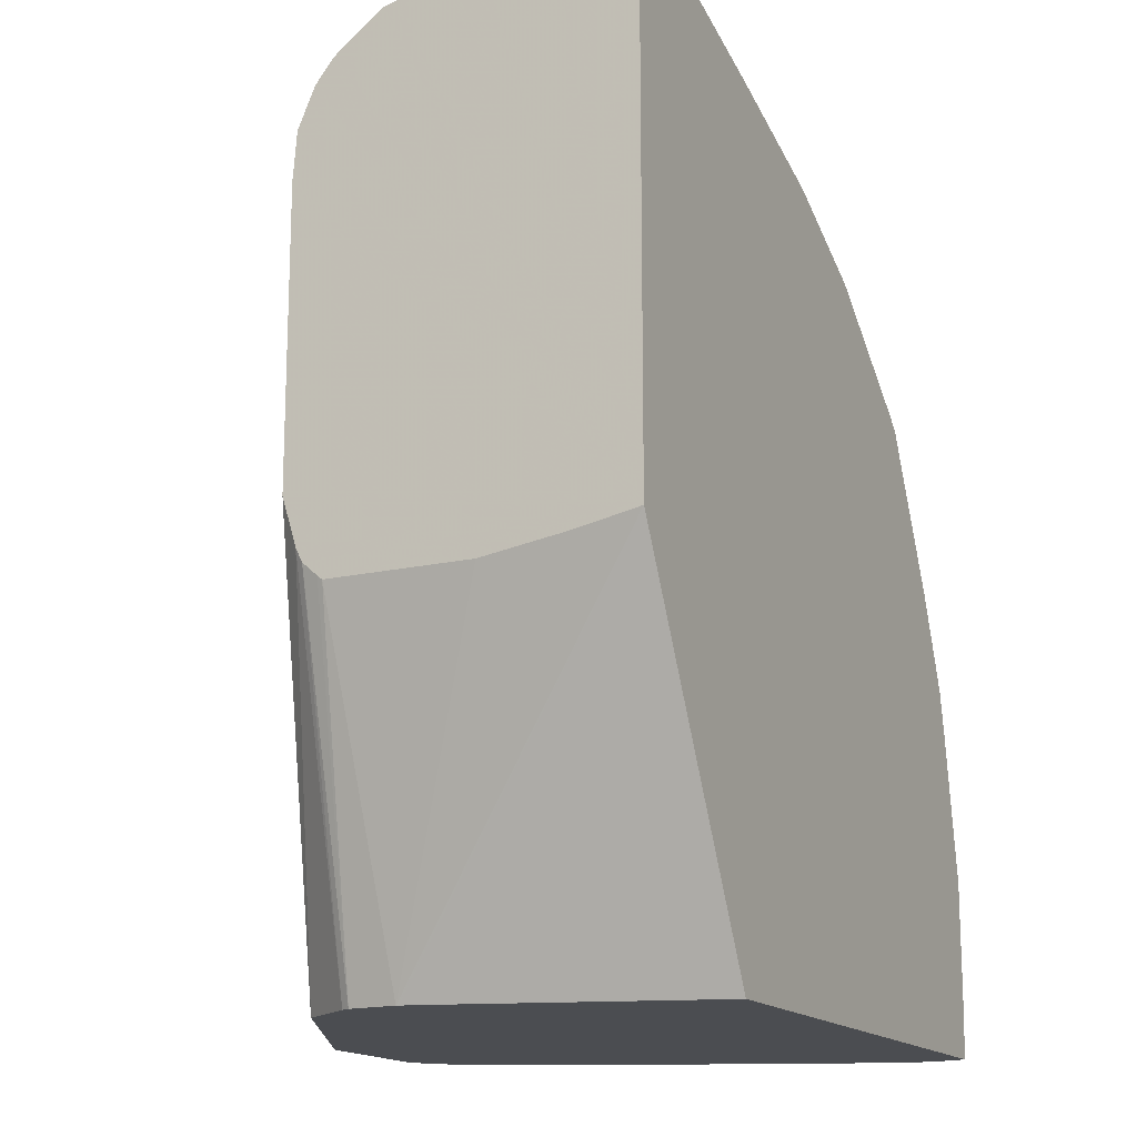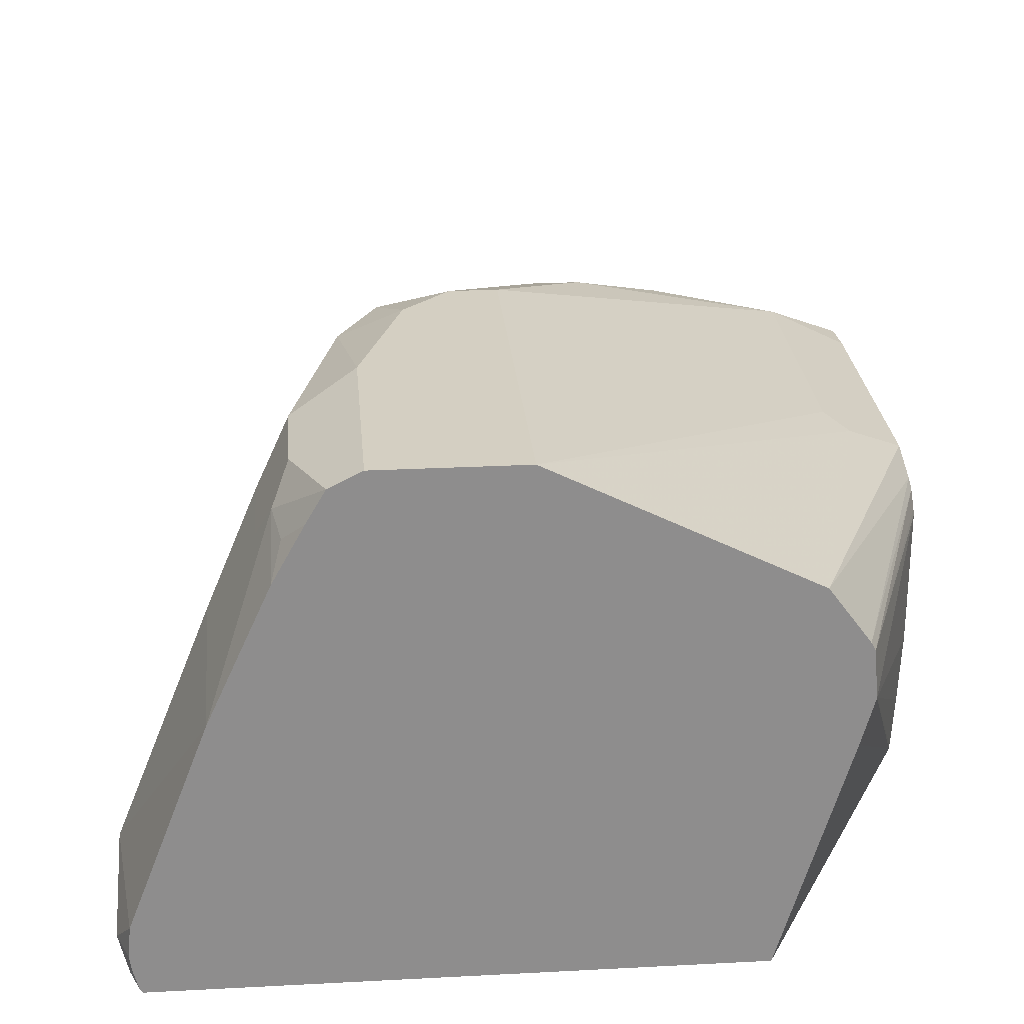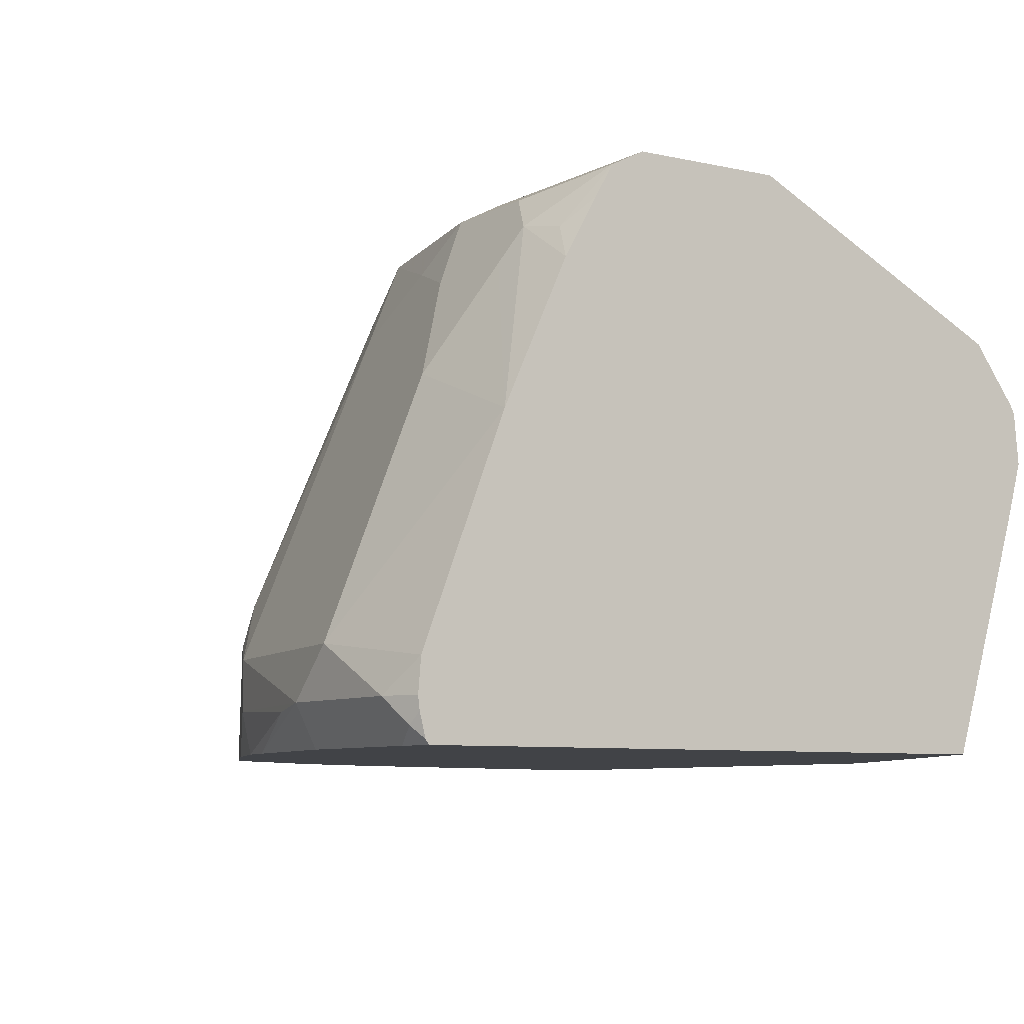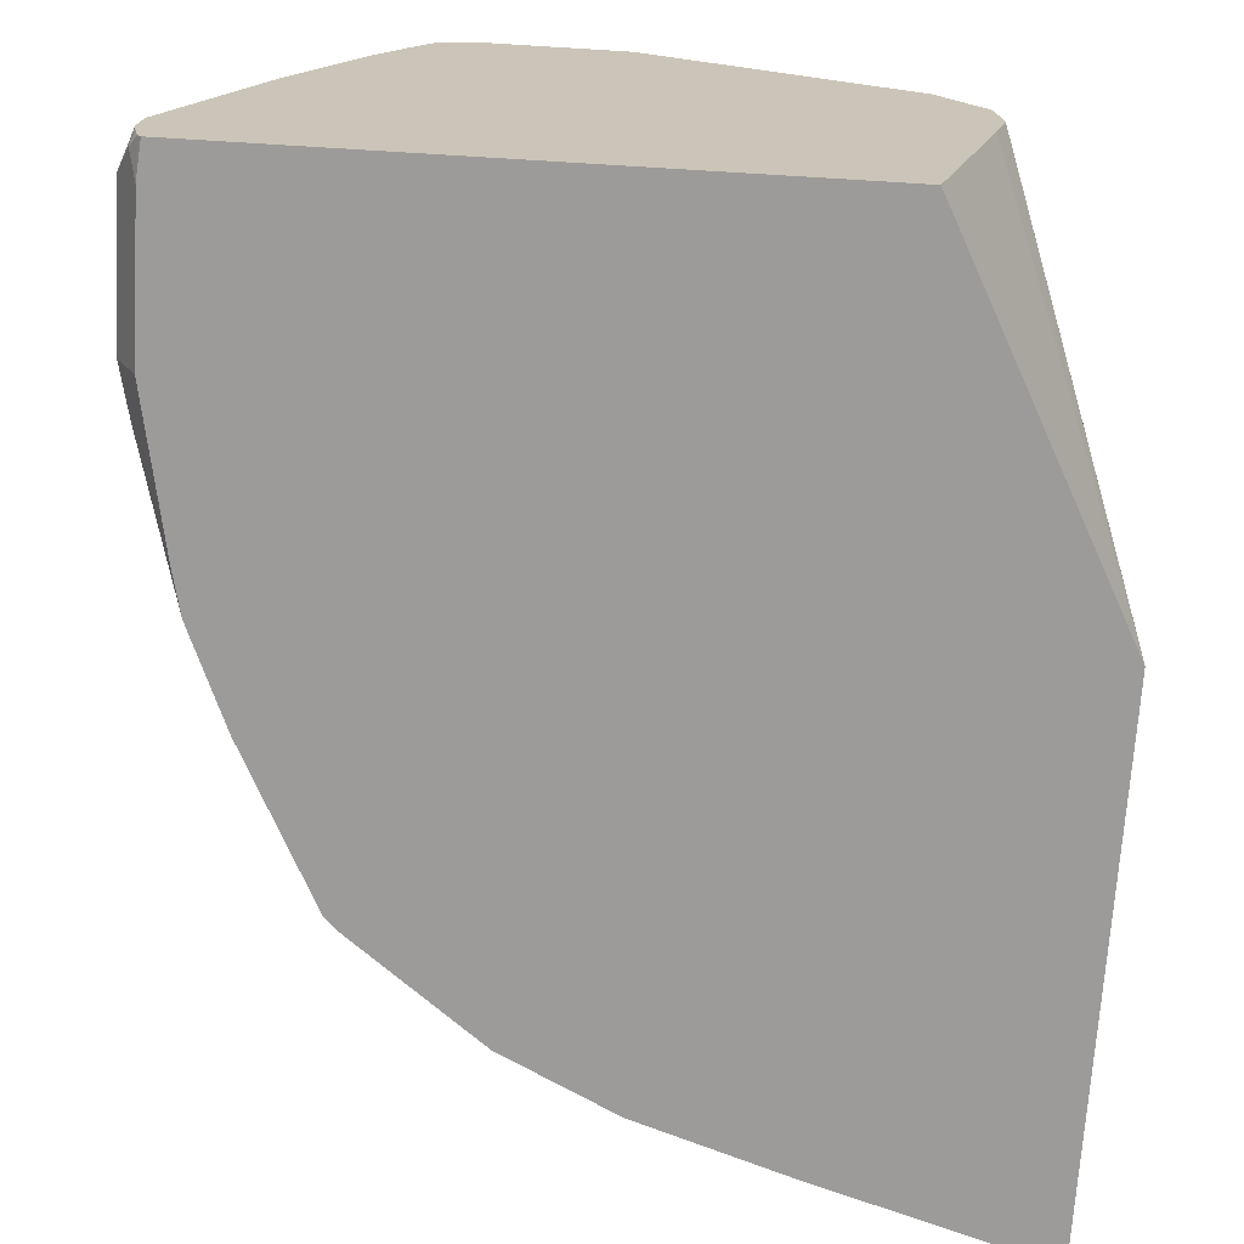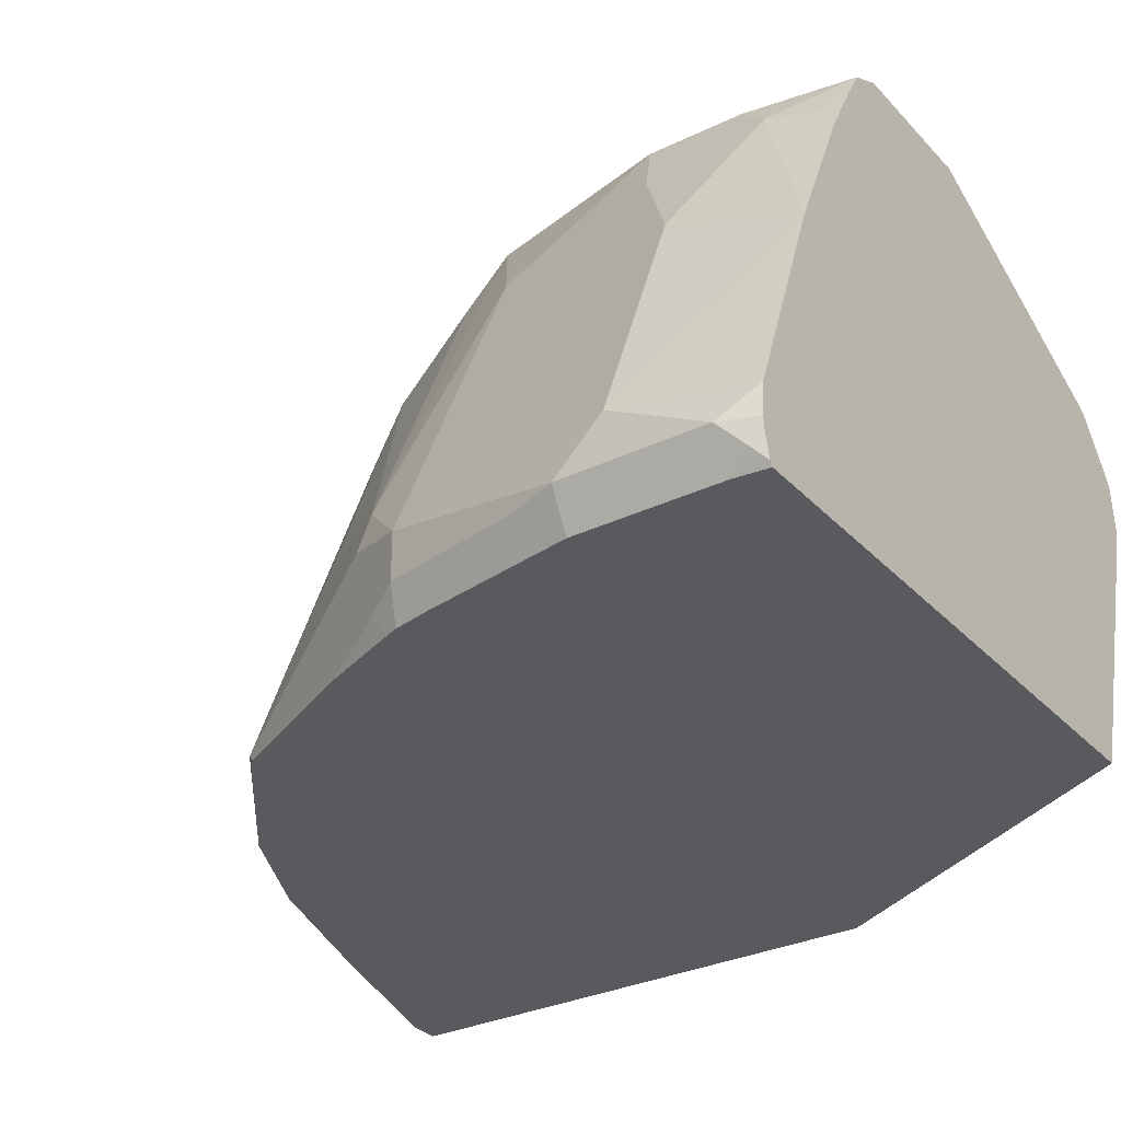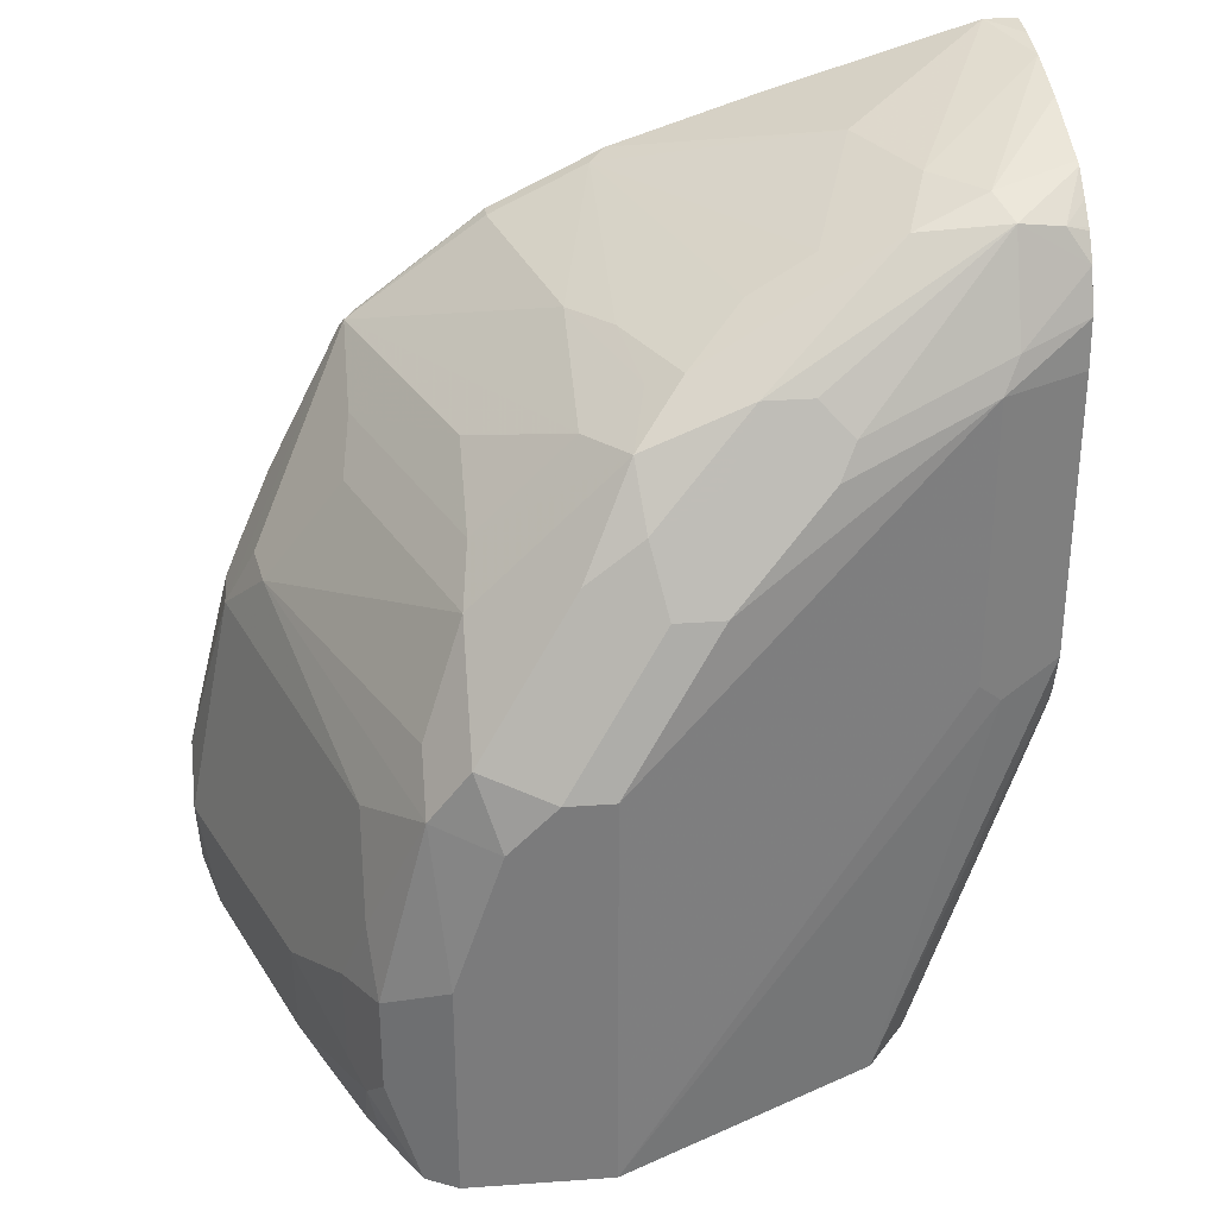
<metadata>
{"format":"obj","ext":"obj","renderer":"f3d","projection":"perspective","resolution":1024,"background":"white","views":[{"elev":-15.9,"azim":115.8,"up":"+Y"},{"elev":25.7,"azim":-4.8,"up":"+Z"},{"elev":-7.1,"azim":-33.6,"up":"+Z"},{"elev":-69.9,"azim":-3.5,"up":"+Z"},{"elev":-30.9,"azim":-55.3,"up":"+Z"},{"elev":31.9,"azim":-5.7,"up":"+Y"}]}
</metadata>
<code>
v -0.8628 0.07504 -0.3376
v -0.8582 0.09382 -0.34
v -0.8441 0.1345 -0.3532
v -0.8551 0.07504 -0.3532
v -0.8628 0.01877 -0.3376
v -0.8628 0.05629 -0.3189
v -0.8441 0.1501 -0.3189
v -0.8441 0.1501 -0.3376
v -0.8406 0.1501 -0.3532
v -0.8551 0.01877 -0.3532
v -0.8582 0.009396 -0.347
v -0.857 0.005036 -0.3426
v -0.8577 0.005036 -0.3376
v -0.8566 0.005036 -0.3251
v -0.8253 0.005036 -0.2439
v -0.8253 0.05629 -0.2251
v -0.8441 0.1126 -0.3001
v -0.8284 0.172 -0.297
v -0.8316 0.1751 -0.3126
v -0.7956 0.247 -0.3532
v -0.8143 0.2096 -0.3532
v -0.8253 0.1313 -0.2626
v -0.7972 0.1407 -0.197
v -0.8253 0.1875 -0.3532
v -0.8378 0.1626 -0.3439
v -0.8388 0.1548 -0.3532
v -0.8536 0.005036 -0.3532
v -0.8549 0.005036 -0.3514
v -0.8011 0.005036 -0.1907
v -0.8003 0.03127 -0.1751
v -0.8066 0.03755 -0.1876
v -0.8066 0.07504 -0.1876
v -0.7753 0.1563 -0.1626
v -0.7753 0.1751 -0.1813
v -0.7972 0.1782 -0.2345
v -0.7597 0.2157 -0.197
v -0.7972 0.2157 -0.2907
v -0.7972 0.2344 -0.3283
v -0.794 0.2501 -0.3501
v -0.791 0.2516 -0.3532
v -0.8066 0.1126 -0.2063
v -0.7972 0.1032 -0.1782
v -0.6255 0.005036 -0.3532
v -0.7972 0.0141 -0.1782
v -0.7889 0.005036 -0.1688
v -0.794 0.0438 -0.1626
v -0.7816 0.005036 -0.1563
v -0.794 0.08129 -0.1626
v -0.7503 0.1501 -0.1501
v -0.7597 0.1782 -0.1594
v -0.7691 0.09382 -0.1501
v -0.7565 0.2313 -0.2188
v -0.794 0.2313 -0.3126
v -0.7534 0.2095 -0.1845
v -0.7034 0.272 -0.197
v -0.7565 0.2501 -0.2563
v -0.719 0.2689 -0.2188
v -0.719 0.2876 -0.2751
v -0.7409 0.2907 -0.347
v -0.7409 0.2907 -0.3532
v -0.5985 0.005036 -0.2626
v -0.5492 0.148 -0.3532
v -0.7741 0.005036 -0.1526
v -0.7691 0.005036 -0.1501
v -0.7315 0.1688 -0.1501
v -0.7003 0.2501 -0.1813
v -0.7221 0.2344 -0.1782
v -0.6628 0.2876 -0.2001
v -0.6096 0.3282 -0.2345
v -0.6847 0.2907 -0.2157
v -0.6972 0.2845 -0.222
v -0.7034 0.2907 -0.2532
v -0.7034 0.3095 -0.347
v -0.7348 0.2938 -0.3532
v -0.5937 0.005036 -0.2449
v -0.5492 0.3557 -0.3532
v -0.5492 0.1474 -0.3512
v -0.5934 0.005036 -0.2439
v -0.7128 0.005036 -0.1501
v -0.7128 0.1688 -0.1501
v -0.6941 0.2251 -0.1688
v -0.6878 0.2376 -0.1751
v -0.6753 0.2626 -0.1876
v -0.644 0.2876 -0.2001
v -0.5752 0.3314 -0.2314
v -0.5815 0.3376 -0.2439
v -0.6003 0.3376 -0.2626
v -0.6378 0.3189 -0.2439
v -0.6628 0.3063 -0.2376
v -0.619 0.3376 -0.3001
v -0.6973 0.3126 -0.3532
v -0.5621 0.3557 -0.3532
v -0.5492 0.3553 -0.3387
v -0.5492 0.1428 -0.3262
v -0.5492 0.1381 -0.2949
v -0.5492 0.1381 -0.2386
v -0.5951 0.005036 -0.2251
v -0.6128 0.005036 -0.2001
v -0.5721 0.1595 -0.211
v -0.5815 0.1688 -0.2063
v -0.5815 0.2813 -0.2063
v -0.6753 0.2251 -0.1688
v -0.669 0.2376 -0.1751
v -0.6378 0.2626 -0.1876
v -0.6315 0.2751 -0.1938
v -0.5492 0.3158 -0.2306
v -0.558 0.3282 -0.2345
v -0.5492 0.3395 -0.257
v -0.5752 0.2938 -0.2126
v -0.5492 0.3403 -0.2599
v -0.5492 0.3491 -0.2949
v -0.5492 0.3538 -0.3215
v -0.641 0.3313 -0.3532
v -0.5492 0.1396 -0.2367
v -0.5968 0.005036 -0.2218
v -0.5492 0.1448 -0.2308
v -0.5492 0.1501 -0.2282
v -0.5492 0.1688 -0.2225
v -0.5565 0.1688 -0.2188
v -0.5565 0.2813 -0.2188
v -0.569 0.2813 -0.2126
v -0.5492 0.3001 -0.2239
v -0.5492 0.3248 -0.2377
v -0.5492 0.3256 -0.2386
v -0.5492 0.3322 -0.2469
v -0.5492 0.2813 -0.2225
f 65 80 102
f 62 78 75
f 62 77 78
f 62 94 77
f 62 95 94
f 62 122 126
f 62 114 96
f 62 117 116
f 62 118 117
f 65 102 81
f 62 126 118
f 62 96 95
f 62 116 114
f 68 84 85
f 66 81 82
f 66 82 83
f 66 83 68
f 68 83 104
f 68 104 84
f 68 85 69
f 69 85 86
f 120 122 121
f 69 86 87
f 69 87 88
f 62 106 122
f 69 88 70
f 70 72 71
f 65 81 66
f 62 123 106
f 55 67 66
f 62 125 124
f 49 80 65
f 70 88 89
f 50 65 66
f 50 66 67
f 50 67 55
f 50 55 54
f 52 56 53
f 52 55 57
f 52 57 56
f 55 68 69
f 55 69 70
f 55 70 71
f 55 71 58
f 62 124 123
f 55 58 57
f 58 71 72
f 58 72 73
f 58 73 59
f 59 73 91
f 59 91 74
f 59 74 60
f 61 62 75
f 62 76 93
f 62 93 112
f 62 112 111
f 62 111 110
f 62 110 108
f 62 108 125
f 55 66 68
f 70 89 72
f 97 114 116
f 73 89 88
f 92 112 93
f 96 114 97
f 97 116 115
f 98 115 117
f 98 117 118
f 98 118 99
f 99 118 119
f 99 119 120
f 99 120 121
f 99 121 101
f 99 101 100
f 101 121 122
f 101 122 109
f 101 109 104
f 101 104 102
f 102 104 103
f 104 109 105
f 106 123 107
f 106 109 122
f 107 123 124
f 107 124 125
f 107 125 108
f 115 116 117
f 118 126 120
f 118 120 119
f 120 126 122
f 49 79 80
f 90 113 91
f 90 92 113
f 87 90 88
f 87 92 90
f 73 88 90
f 73 90 91
f 76 92 93
f 77 94 78
f 78 94 95
f 78 95 96
f 78 96 97
f 79 98 99
f 79 99 100
f 79 100 101
f 79 101 80
f 80 101 102
f 81 102 103
f 72 89 73
f 81 103 82
f 82 104 83
f 84 104 105
f 84 105 85
f 85 106 107
f 85 107 108
f 85 108 86
f 85 105 109
f 85 109 106
f 86 108 110
f 86 110 111
f 86 111 112
f 86 112 87
f 87 112 92
f 82 103 104
f 49 64 79
f 15 30 31
f 49 65 50
f 6 14 15
f 6 15 16
f 6 16 17
f 6 17 7
f 7 18 19
f 7 19 20
f 7 20 21
f 7 21 8
f 7 17 22
f 7 22 23
f 7 23 18
f 8 21 24
f 8 24 25
f 8 25 26
f 8 26 9
f 10 27 28
f 10 28 11
f 11 28 12
f 12 28 27
f 12 27 43
f 12 43 61
f 12 61 75
f 12 75 78
f 12 78 97
f 12 97 115
f 12 115 98
f 12 98 79
f 5 14 6
f 12 79 64
f 5 13 14
f 5 11 12
f 49 51 64
f 1 2 3
f 1 3 4
f 1 4 10
f 1 10 5
f 1 5 6
f 1 6 7
f 1 7 8
f 1 8 2
f 2 8 9
f 2 9 3
f 3 9 26
f 3 26 24
f 3 24 21
f 3 21 20
f 3 20 40
f 3 40 60
f 3 60 74
f 3 74 91
f 3 91 113
f 3 113 92
f 3 92 76
f 3 76 62
f 3 62 43
f 3 43 27
f 3 27 10
f 5 10 11
f 5 12 13
f 12 64 63
f 3 10 4
f 12 47 45
f 32 48 42
f 33 49 50
f 33 50 36
f 33 36 34
f 33 42 48
f 33 48 51
f 33 51 49
f 34 36 35
f 36 52 53
f 36 53 37
f 36 50 54
f 36 54 55
f 36 55 52
f 37 39 38
f 39 53 56
f 39 56 57
f 39 57 58
f 39 58 59
f 39 59 60
f 39 60 40
f 43 62 61
f 44 45 47
f 46 47 63
f 46 63 64
f 46 64 51
f 12 63 47
f 46 51 48
f 30 47 46
f 30 44 47
f 37 53 39
f 30 48 32
f 12 45 29
f 12 29 15
f 30 32 31
f 12 15 14
f 12 14 13
f 15 29 30
f 15 31 16
f 16 31 32
f 16 32 22
f 18 33 34
f 18 34 35
f 18 35 36
f 18 36 37
f 18 37 19
f 16 22 17
f 23 42 33
f 19 37 38
f 19 38 39
f 19 39 20
f 20 39 40
f 22 32 41
f 29 45 44
f 22 41 23
f 23 41 32
f 23 32 42
f 30 46 48
f 24 26 25
f 29 44 30
f 18 23 33

</code>
